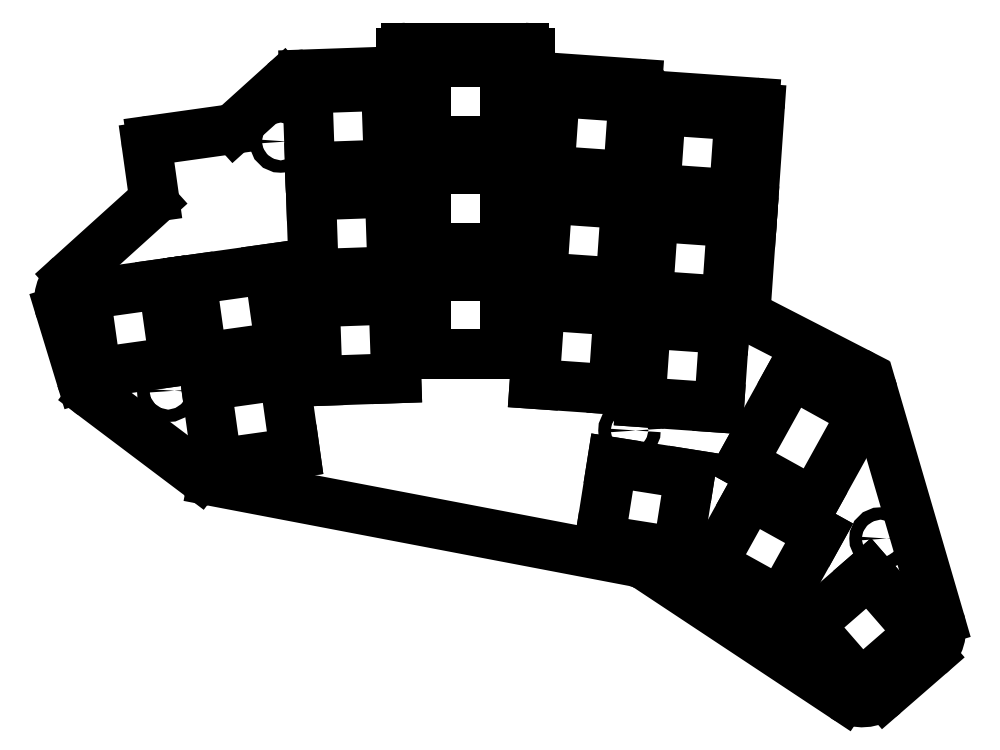
<metadata>
{"format":"dxf","ext":"dxf","renderer":"ezdxf+matplotlib","layout":"modelspace","background":"white","min_lineweight":24,"dpi":150}
</metadata>
<code>
0
SECTION
2
ENTITIES
0
LINE
8
0
10
-1.21
20
49.35
11
12.91
21
51.34
0
LINE
8
0
10
-0.8089
20
39.32
11
-2.061
21
48.22
0
LINE
8
0
10
25.85
20
61.05
11
42.05
21
61.62
0
ARC
8
0
10
25.92
20
59.05
40
2
50
92
51
99.36
0
LINE
8
0
10
44.02
20
65.81
11
65.02
21
65.81
0
LINE
8
0
10
66.02
20
64.81
11
66.02
21
61.69
0
LINE
8
0
10
43.02
20
62.62
11
43.02
21
64.81
0
ARC
8
0
10
84.93
20
57.43
40
2
50
17.51
51
86
0
LINE
8
0
10
66.95
20
60.7
11
85.07
21
59.43
0
LINE
8
0
10
105.6
20
37.05
11
105.4
21
35.05
0
LINE
8
0
10
104.3
20
19
11
105.4
21
35.05
0
LINE
8
0
10
87.72
20
57.34
11
105.9
21
56.07
0
LINE
8
0
10
105.6
20
37.05
11
106.8
21
55
0
ARC
8
0
10
105.8
20
55.07
40
1
50
356
51
86
0
ARC
8
0
10
87.79
20
58.34
40
1
50
197.5
51
266
0
ARC
8
0
10
67.02
20
61.69
40
1
50
180
51
266
0
ARC
8
0
10
65.02
20
64.81
40
1
50
0
51
90
0
ARC
8
0
10
44.02
20
64.81
40
1
50
90
51
180
0
ARC
8
0
10
42.02
20
62.62
40
1
50
272
51
0
0
ARC
8
0
10
-1.07
20
48.36
40
1
50
98
51
188
0
LINE
8
0
10
127
20
4.553
11
138.8
21
-35.85
0
LINE
8
0
10
137
20
-42.07
11
129
21
-49.01
0
LINE
8
0
10
121.7
20
-49.49
11
86.86
21
-26.39
0
LINE
8
0
10
84.68
20
-25.5
11
9.641
21
-11.18
0
LINE
8
0
10
7.156
20
-10.07
11
-11.63
21
4.082
0
LINE
8
0
10
-13.76
20
7.122
11
-17.41
21
19.08
0
LINE
8
0
10
-15.69
20
25.29
11
-1.129
21
38.44
0
LINE
8
0
10
13.44
20
51.58
11
22.22
21
59.52
0
LINE
8
0
10
104.8
20
18.04
11
124
21
8.207
0
ARC
8
0
10
133
20
-37.54
40
6
50
311
51
16.28
0
ARC
8
0
10
125
20
-44.49
40
6
50
236.5
51
311
0
ARC
8
0
10
83.55
20
-31.39
40
6
50
56.48
51
79.19
0
ARC
8
0
10
10.77
20
-5.283
40
6
50
233
51
259.2
0
ARC
8
0
10
-8.02
20
8.874
40
6
50
197
51
233
0
ARC
8
0
10
-11.67
20
20.84
40
6
50
132.1
51
197
0
ARC
8
0
10
26.25
20
55.06
40
6
50
96.24
51
132.1
0
ARC
8
0
10
121.2
20
2.871
40
6
50
16.28
51
62.8
0
ARC
8
0
10
12.77
20
52.33
40
1
50
278
51
312.1
0
ARC
8
0
10
105.3
20
18.93
40
1
50
176
51
242.8
0
ARC
8
0
10
123.5
20
7.318
40
1
50
62.8
51
62.8
0
ARC
8
0
10
137.8
20
-36.14
40
1
50
16.28
51
16.28
0
ARC
8
0
10
136.3
20
-41.31
40
1
50
311
51
311
0
ARC
8
0
10
122.3
20
-48.65
40
1
50
236.5
51
236.5
0
ARC
8
0
10
86.31
20
-27.23
40
1
50
56.48
51
56.48
0
ARC
8
0
10
-11.03
20
4.881
40
1
50
233
51
233
0
ARC
8
0
10
-15.02
20
24.55
40
1
50
132.1
51
132.1
0
ARC
8
0
10
-1.799
20
39.18
40
1
50
312.1
51
8
0
LINE
8
0
10
10.4
20
-8.091
11
24.26
21
-6.143
0
LINE
8
0
10
24.26
20
-6.143
11
22.31
21
7.721
0
LINE
8
0
10
22.31
20
7.721
11
8.45
21
5.773
0
LINE
8
0
10
8.45
20
5.773
11
10.4
21
-8.091
0
LINE
8
0
10
7.754
20
10.72
11
21.62
21
12.67
0
LINE
8
0
10
21.62
20
12.67
11
19.67
21
26.54
0
LINE
8
0
10
19.67
20
26.54
11
5.805
21
24.59
0
LINE
8
0
10
5.805
20
24.59
11
7.754
21
10.72
0
LINE
8
0
10
-11.06
20
8.08
11
2.802
21
10.03
0
LINE
8
0
10
2.802
20
10.03
11
0.854
21
23.89
0
LINE
8
0
10
0.854
20
23.89
11
-13.01
21
21.94
0
LINE
8
0
10
-13.01
20
21.94
11
-11.06
21
8.08
0
LINE
8
0
10
28.25
20
6.602
11
42.24
21
7.091
0
LINE
8
0
10
42.24
20
7.091
11
41.75
21
21.08
0
LINE
8
0
10
41.75
20
21.08
11
27.76
21
20.59
0
LINE
8
0
10
27.76
20
20.59
11
28.25
21
6.602
0
LINE
8
0
10
27.59
20
25.59
11
41.58
21
26.08
0
LINE
8
0
10
41.58
20
26.08
11
41.09
21
40.07
0
LINE
8
0
10
41.09
20
40.07
11
27.1
21
39.58
0
LINE
8
0
10
27.1
20
39.58
11
27.59
21
25.59
0
LINE
8
0
10
26.92
20
44.58
11
40.91
21
45.07
0
LINE
8
0
10
40.91
20
45.07
11
40.43
21
59.06
0
LINE
8
0
10
40.43
20
59.06
11
26.43
21
58.57
0
LINE
8
0
10
26.43
20
58.57
11
26.92
21
44.58
0
LINE
8
0
10
47.52
20
11.31
11
61.52
21
11.31
0
LINE
8
0
10
61.52
20
11.31
11
61.52
21
25.31
0
LINE
8
0
10
61.52
20
25.31
11
47.52
21
25.31
0
LINE
8
0
10
47.52
20
25.31
11
47.52
21
11.31
0
LINE
8
0
10
47.52
20
30.31
11
61.52
21
30.31
0
LINE
8
0
10
61.52
20
30.31
11
61.52
21
44.31
0
LINE
8
0
10
61.52
20
44.31
11
47.52
21
44.31
0
LINE
8
0
10
47.52
20
44.31
11
47.52
21
30.31
0
LINE
8
0
10
47.52
20
49.31
11
61.52
21
49.31
0
LINE
8
0
10
61.52
20
49.31
11
61.52
21
63.31
0
LINE
8
0
10
61.52
20
63.31
11
47.52
21
63.31
0
LINE
8
0
10
47.52
20
63.31
11
47.52
21
49.31
0
LINE
8
0
10
66.8
20
6.074
11
80.77
21
5.097
0
LINE
8
0
10
80.77
20
5.097
11
81.75
21
19.06
0
LINE
8
0
10
81.75
20
19.06
11
67.78
21
20.04
0
LINE
8
0
10
67.78
20
20.04
11
66.8
21
6.074
0
LINE
8
0
10
68.13
20
25.03
11
82.1
21
24.05
0
LINE
8
0
10
82.1
20
24.05
11
83.07
21
38.02
0
LINE
8
0
10
83.07
20
38.02
11
69.11
21
38.99
0
LINE
8
0
10
69.11
20
38.99
11
68.13
21
25.03
0
LINE
8
0
10
69.45
20
43.98
11
83.42
21
43
0
LINE
8
0
10
83.42
20
43
11
84.4
21
56.97
0
LINE
8
0
10
84.4
20
56.97
11
70.43
21
57.95
0
LINE
8
0
10
70.43
20
57.95
11
69.45
21
43.98
0
LINE
8
0
10
85.63
20
2.853
11
99.59
21
1.877
0
LINE
8
0
10
99.59
20
1.877
11
100.6
21
15.84
0
LINE
8
0
10
100.6
20
15.84
11
86.6
21
16.82
0
LINE
8
0
10
86.6
20
16.82
11
85.63
21
2.853
0
LINE
8
0
10
86.95
20
21.81
11
100.9
21
20.83
0
LINE
8
0
10
100.9
20
20.83
11
101.9
21
34.8
0
LINE
8
0
10
101.9
20
34.8
11
87.93
21
35.77
0
LINE
8
0
10
87.93
20
35.77
11
86.95
21
21.81
0
LINE
8
0
10
88.28
20
40.76
11
102.2
21
39.78
0
LINE
8
0
10
102.2
20
39.78
11
103.2
21
53.75
0
LINE
8
0
10
103.2
20
53.75
11
89.25
21
54.73
0
LINE
8
0
10
89.25
20
54.73
11
88.28
21
40.76
0
LINE
8
0
10
78.41
20
-21.63
11
92.24
21
-23.82
0
LINE
8
0
10
92.24
20
-23.82
11
94.43
21
-9.993
0
LINE
8
0
10
94.43
20
-9.993
11
80.6
21
-7.803
0
LINE
8
0
10
80.6
20
-7.803
11
78.41
21
-21.63
0
LINE
8
0
10
98.34
20
-25.92
11
110.6
21
-32.71
0
LINE
8
0
10
110.6
20
-32.71
11
117.4
21
-20.46
0
LINE
8
0
10
117.4
20
-20.46
11
105.1
21
-13.68
0
LINE
8
0
10
105.1
20
-13.68
11
98.34
21
-25.92
0
LINE
8
0
10
115.6
20
-36.77
11
124.8
21
-47.33
0
LINE
8
0
10
124.8
20
-47.33
11
135.3
21
-38.15
0
LINE
8
0
10
135.3
20
-38.15
11
126.2
21
-27.58
0
LINE
8
0
10
126.2
20
-27.58
11
115.6
21
-36.77
0
LINE
8
0
10
112.5
20
7.896
11
125.1
21
0.8662
0
CIRCLE
8
0
10
21.7
20
49.15
40
1.1
0
CIRCLE
8
0
10
1.72
20
4.865
40
1.1
0
CIRCLE
8
0
10
85.67
20
39.36
40
1.1
0
CIRCLE
8
0
10
83.67
20
-2.195
40
1.1
0
CIRCLE
8
0
10
128.3
20
-21.4
40
1.1
0
LINE
8
0
10
103.7
20
-7.935
11
116.4
21
-14.96
0
LINE
8
0
10
116.4
20
-14.96
11
125.1
21
0.8662
0
LINE
8
0
10
112.5
20
7.896
11
103.7
21
-7.935
0
ENDSEC
0
EOF

</code>
